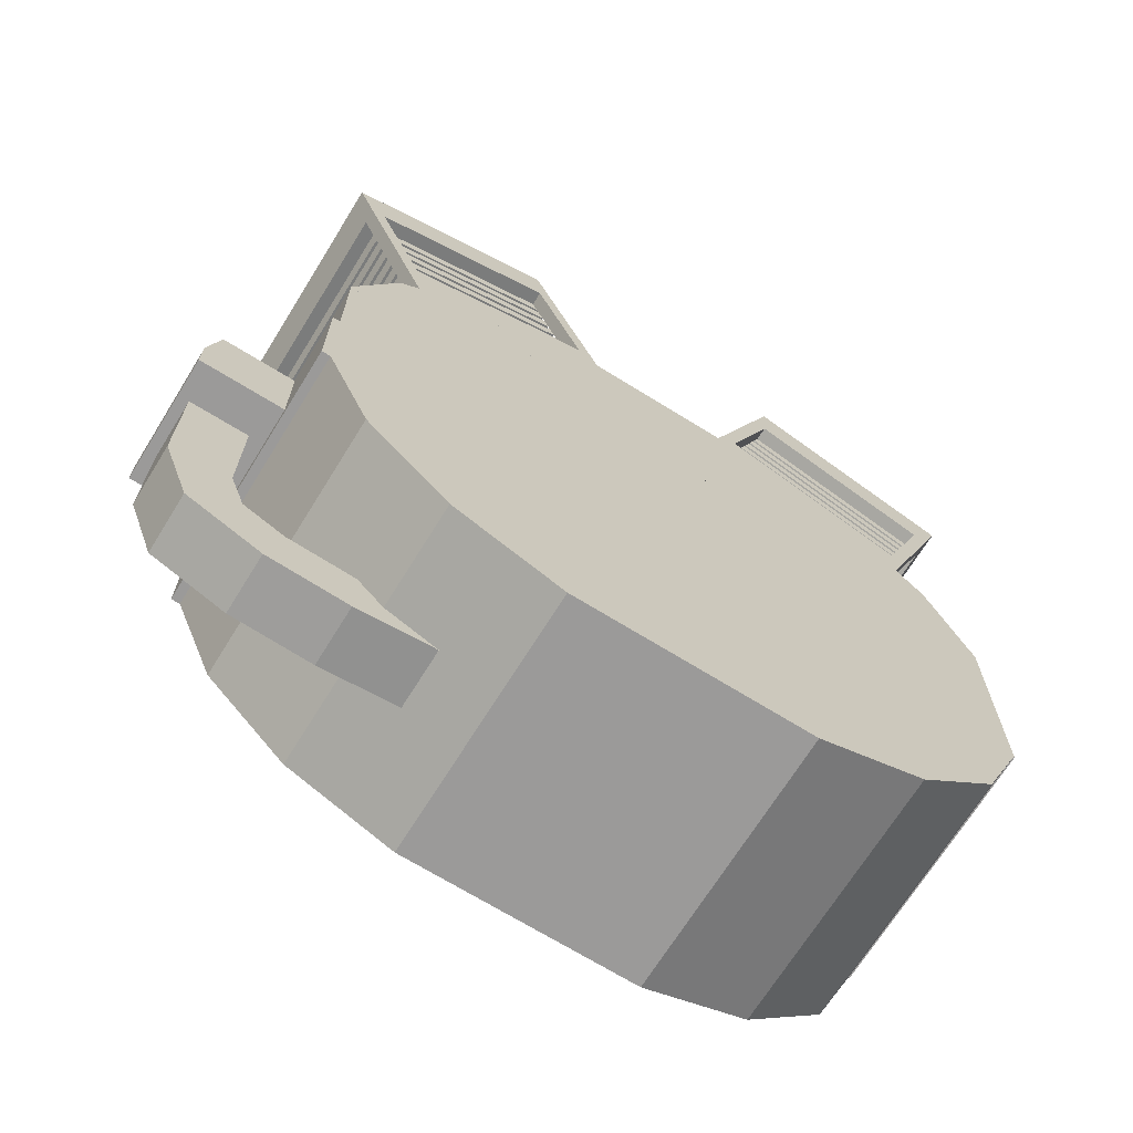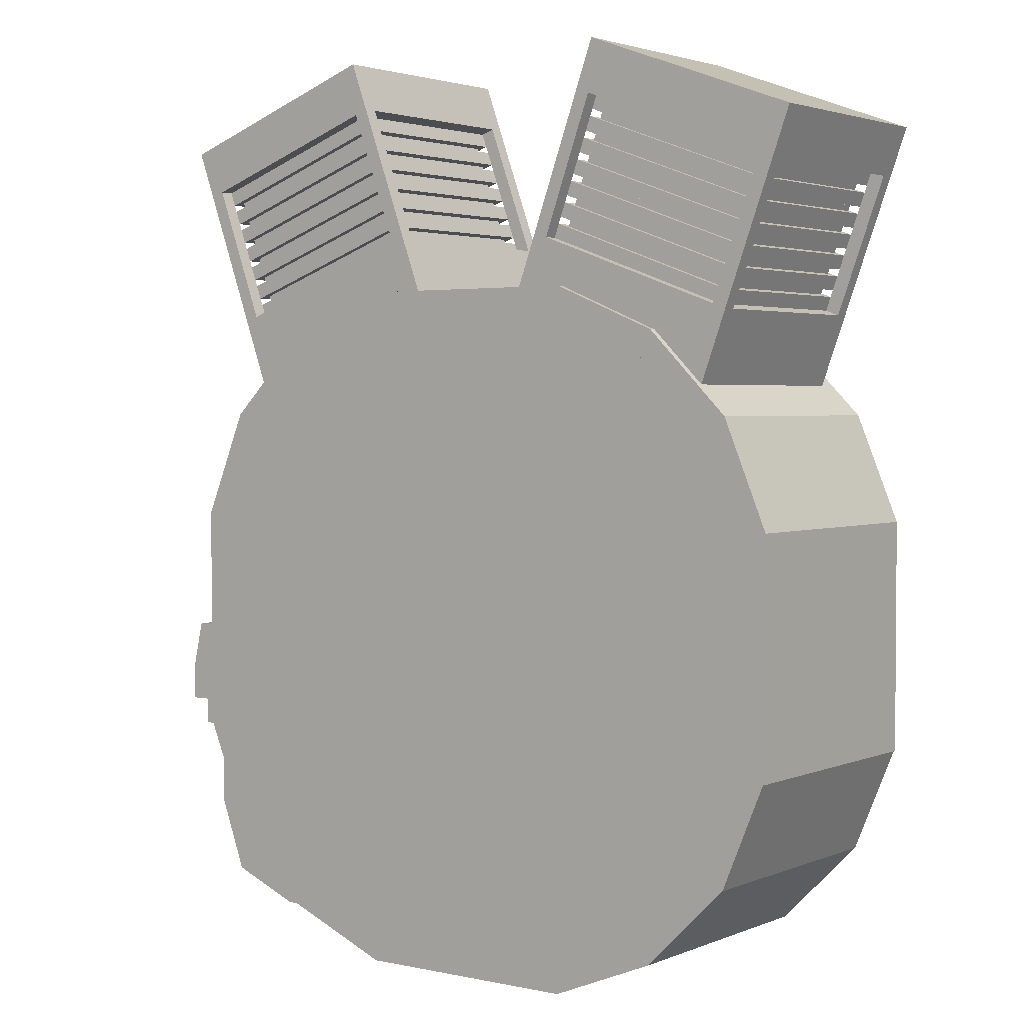
<metadata>
{"format":"obj","ext":"obj","renderer":"f3d","projection":"perspective","resolution":1024,"background":"white","views":[{"elev":-69.5,"azim":148.2,"up":"+Y"},{"elev":2.7,"azim":-143.5,"up":"+Y"}]}
</metadata>
<code>
o cube
v 0.03012 0.1402 0.06589
v 0.03012 -0.04058 0.06589
v 0.03012 0.1402 -0.001883
v 0.03012 -0.04058 -0.001883
v -0.03012 0.1402 -0.001883
v -0.03012 -0.04058 -0.001883
v -0.03012 0.1402 0.06589
v -0.03012 -0.04058 0.06589
v 0.07925 0.1073 0.06589
v 0.09078 0.0795 0.06589
v 0.07925 0.1073 -0.001883
v 0.09078 0.0795 -0.001883
v 0.02359 0.08427 -0.001883
v 0.03512 0.05644 -0.001883
v 0.02359 0.08427 0.06589
v 0.03512 0.05644 0.06589
v 0.03012 0.1402 0.06589
v 0.05795 0.1286 0.06589
v 0.03012 0.1402 -0.001883
v 0.05795 0.1286 -0.001883
v 0.007068 0.08449 -0.001883
v 0.0349 0.07297 -0.001883
v 0.007068 0.08449 0.06589
v 0.0349 0.07297 0.06589
v 0.05795 0.1286 0.06589
v 0.07925 0.1073 0.06589
v 0.05795 0.1286 -0.001883
v 0.07925 0.1073 -0.001883
v 0.01535 0.08603 -0.001883
v 0.03665 0.06473 -0.001883
v 0.01535 0.08603 0.06589
v 0.03665 0.06473 0.06589
v 0.0908 0.0795 0.06589
v 0.0908 0.01925 0.06589
v 0.0908 0.0795 -0.001883
v 0.0908 0.01925 -0.001883
v -0.09078 0.0795 -0.001883
v -0.09078 0.01925 -0.001883
v -0.09078 0.0795 0.06589
v -0.09078 0.01925 0.06589
v -0.02359 0.08427 0.06589
v -0.03512 0.05644 0.06589
v -0.02359 0.08427 -0.001883
v -0.03512 0.05644 -0.001883
v -0.07925 0.1073 -0.001883
v -0.09078 0.0795 -0.001883
v -0.07925 0.1073 0.06589
v -0.09078 0.0795 0.06589
v -0.007068 0.08449 0.06589
v -0.0349 0.07297 0.06589
v -0.007068 0.08449 -0.001883
v -0.0349 0.07297 -0.001883
v -0.03012 0.1402 -0.001883
v -0.05795 0.1286 -0.001883
v -0.03012 0.1402 0.06589
v -0.05795 0.1286 0.06589
v -0.01535 0.08603 0.06589
v -0.03665 0.06473 0.06589
v -0.01535 0.08603 -0.001883
v -0.03665 0.06473 -0.001883
v -0.05795 0.1286 -0.001883
v -0.07925 0.1073 -0.001883
v -0.05795 0.1286 0.06589
v -0.07925 0.1073 0.06589
v -0.03665 0.03485 0.06589
v -0.01535 0.01355 0.06589
v -0.03665 0.03485 -0.001883
v -0.01535 0.01355 -0.001883
v -0.07925 -0.007754 -0.001883
v -0.05795 -0.02905 -0.001883
v -0.07925 -0.007754 0.06589
v -0.05795 -0.02905 0.06589
v -0.0349 0.02661 0.06589
v -0.007068 0.01508 0.06589
v -0.0349 0.02661 -0.001883
v -0.007068 0.01508 -0.001883
v -0.05795 -0.02905 -0.001883
v -0.03012 -0.04058 -0.001883
v -0.05795 -0.02905 0.06589
v -0.03012 -0.04058 0.06589
v -0.03512 0.04313 0.06589
v -0.02359 0.0153 0.06589
v -0.03512 0.04313 -0.001883
v -0.02359 0.0153 -0.001883
v -0.09078 0.02007 -0.001883
v -0.07925 -0.007754 -0.001883
v -0.09078 0.02007 0.06589
v -0.07925 -0.007754 0.06589
v 0.05795 -0.02905 0.06589
v 0.03012 -0.04058 0.06589
v 0.05795 -0.02905 -0.001883
v 0.03012 -0.04058 -0.001883
v 0.0349 0.02661 -0.001883
v 0.007068 0.01508 -0.001883
v 0.0349 0.02661 0.06589
v 0.007068 0.01508 0.06589
v 0.07925 -0.007754 0.06589
v 0.05795 -0.02905 0.06589
v 0.07925 -0.007754 -0.001883
v 0.05795 -0.02905 -0.001883
v 0.03665 0.03485 -0.001883
v 0.01535 0.01355 -0.001883
v 0.03665 0.03485 0.06589
v 0.01535 0.01355 0.06589
v 0.09078 0.02007 0.06589
v 0.07925 -0.007754 0.06589
v 0.09078 0.02007 -0.001883
v 0.07925 -0.007754 -0.001883
v 0.03512 0.04313 -0.001883
v 0.02359 0.0153 -0.001883
v 0.03512 0.04313 0.06589
v 0.02359 0.0153 0.06589
v 0.09268 0.04749 0.06589
v 0.09268 0.01925 0.06589
v 0.09268 0.04749 -0.001883
v 0.09268 0.01925 -0.001883
v -0.023 0.04749 -0.001883
v -0.023 0.01925 -0.001883
v -0.023 0.04749 0.06589
v -0.023 0.01925 0.06589
v 0.1114 0.0453 0.04707
v 0.1142 0.03243 0.04707
v 0.1114 0.0453 0.01506
v 0.1142 0.03243 0.01506
v 0.09034 0.04063 0.01506
v 0.09319 0.02777 0.01506
v 0.09034 0.04063 0.04707
v 0.09319 0.02777 0.04707
v 0.1114 0.0453 0.04707
v 0.1114 0.03212 0.04707
v 0.1114 0.0453 0.01506
v 0.1114 0.03212 0.01506
v 0.08983 0.0453 0.01506
v 0.08983 0.03212 0.01506
v 0.08983 0.0453 0.04707
v 0.08983 0.03212 0.04707
v 0.1142 0.03243 0.04707
v 0.1142 0.02302 0.04707
v 0.1142 0.03243 0.01506
v 0.1142 0.02302 0.01506
v 0.09268 0.03243 0.01506
v 0.09268 0.02302 0.01506
v 0.09268 0.03243 0.04707
v 0.09268 0.02302 0.04707
v 0.07819 0.1333 0.06024
v 0.05566 0.07142 0.06024
v 0.07819 0.1333 0
v 0.05566 0.07142 0
v 0.02158 0.1539 0
v -0.000955 0.09203 0
v 0.02158 0.1539 0.06024
v -0.000955 0.09203 0.06024
v -0.02158 0.1539 0.06024
v 0.000955 0.09203 0.06024
v -0.02158 0.1539 0
v 0.000955 0.09203 0
v -0.07819 0.1333 0
v -0.05566 0.07142 0
v -0.07819 0.1333 0.06024
v -0.05566 0.07142 0.06024
v 0.07594 0.1382 0.05648
v 0.07465 0.1346 0.05648
v 0.07594 0.1382 0.003765
v 0.07465 0.1346 0.003765
v 0.02641 0.1562 0.003765
v 0.02512 0.1527 0.003765
v 0.02641 0.1562 0.05648
v 0.02512 0.1527 0.05648
v -0.02641 0.1562 0.05648
v -0.02512 0.1527 0.05648
v -0.02641 0.1562 0.003765
v -0.02512 0.1527 0.003765
v -0.07594 0.1382 0.003765
v -0.07465 0.1346 0.003765
v -0.07594 0.1382 0.05648
v -0.07465 0.1346 0.05648
v 0.09558 0.1811 0.06024
v 0.09107 0.1687 0.06024
v 0.09558 0.1811 0
v 0.09107 0.1687 0
v 0.03897 0.2017 0
v 0.03446 0.1893 0
v 0.03897 0.2017 0.06024
v 0.03446 0.1893 0.06024
v -0.03897 0.2017 0.06024
v -0.03446 0.1893 0.06024
v -0.03897 0.2017 0
v -0.03446 0.1893 0
v -0.09558 0.1811 0
v -0.09107 0.1687 0
v -0.09558 0.1811 0.06024
v -0.09107 0.1687 0.06024
v 0.038 0.188 0.003765
v 0.02512 0.1527 0.003765
v 0.038 0.188 0
v 0.02512 0.1527 0
v 0.03446 0.1893 0
v 0.02158 0.1539 0
v 0.03446 0.1893 0.003765
v 0.02158 0.1539 0.003765
v -0.08753 0.17 0.003765
v -0.07465 0.1346 0.003765
v -0.08753 0.17 0
v -0.07465 0.1346 0
v -0.09107 0.1687 0
v -0.07819 0.1333 0
v -0.09107 0.1687 0.003765
v -0.07819 0.1333 0.003765
v 0.038 0.188 0.06024
v 0.02512 0.1527 0.06024
v 0.038 0.188 0.05648
v 0.02512 0.1527 0.05648
v 0.03446 0.1893 0.05648
v 0.02158 0.1539 0.05648
v 0.03446 0.1893 0.06024
v 0.02158 0.1539 0.06024
v -0.08753 0.17 0.06024
v -0.07465 0.1346 0.06024
v -0.08753 0.17 0.05648
v -0.07465 0.1346 0.05648
v -0.09107 0.1687 0.05648
v -0.07819 0.1333 0.05648
v -0.09107 0.1687 0.06024
v -0.07819 0.1333 0.06024
v 0.09107 0.1687 0.003765
v 0.07819 0.1333 0.003765
v 0.09107 0.1687 0
v 0.07819 0.1333 0
v 0.08753 0.17 0
v 0.07465 0.1346 0
v 0.08753 0.17 0.003765
v 0.07465 0.1346 0.003765
v 0.09107 0.1687 0.06024
v 0.07819 0.1333 0.06024
v 0.09107 0.1687 0.05648
v 0.07819 0.1333 0.05648
v 0.08753 0.17 0.05648
v 0.07465 0.1346 0.05648
v 0.08753 0.17 0.06024
v 0.07465 0.1346 0.06024
v -0.03446 0.1893 0.06024
v -0.02158 0.1539 0.06024
v -0.03446 0.1893 0.05648
v -0.02158 0.1539 0.05648
v -0.038 0.188 0.05648
v -0.02512 0.1527 0.05648
v -0.038 0.188 0.06024
v -0.02512 0.1527 0.06024
v -0.03446 0.1893 0.003765
v -0.02158 0.1539 0.003765
v -0.03446 0.1893 0
v -0.02158 0.1539 0
v -0.038 0.188 0
v -0.02512 0.1527 0
v -0.038 0.188 0.003765
v -0.02512 0.1527 0.003765
v -0.02882 0.1573 0.0546
v -0.02818 0.1556 0.0546
v -0.02882 0.1573 0.005648
v -0.02818 0.1556 0.005648
v -0.07482 0.1406 0.005648
v -0.07417 0.1388 0.005648
v -0.07482 0.1406 0.0546
v -0.07417 0.1388 0.0546
v 0.07482 0.1406 0.0546
v 0.07417 0.1388 0.0546
v 0.07482 0.1406 0.005648
v 0.07417 0.1388 0.005648
v 0.02882 0.1573 0.005648
v 0.02818 0.1556 0.005648
v 0.02882 0.1573 0.0546
v 0.02818 0.1556 0.0546
v -0.03075 0.1626 0.0546
v -0.03011 0.1609 0.0546
v -0.03075 0.1626 0.005648
v -0.03011 0.1609 0.005648
v -0.07675 0.1459 0.005648
v -0.07611 0.1441 0.005648
v -0.07675 0.1459 0.0546
v -0.07611 0.1441 0.0546
v -0.02834 0.1615 0.05648
v -0.02705 0.158 0.05648
v -0.02834 0.1615 0.003765
v -0.02705 0.158 0.003765
v -0.07787 0.1435 0.003765
v -0.07659 0.1399 0.003765
v -0.07787 0.1435 0.05648
v -0.07659 0.1399 0.05648
v 0.07675 0.1459 0.0546
v 0.07611 0.1441 0.0546
v 0.07675 0.1459 0.005648
v 0.07611 0.1441 0.005648
v 0.03075 0.1626 0.005648
v 0.03011 0.1609 0.005648
v 0.03075 0.1626 0.0546
v 0.03011 0.1609 0.0546
v 0.07787 0.1435 0.05648
v 0.07659 0.1399 0.05648
v 0.07787 0.1435 0.003765
v 0.07659 0.1399 0.003765
v 0.02834 0.1615 0.003765
v 0.02705 0.158 0.003765
v 0.02834 0.1615 0.05648
v 0.02705 0.158 0.05648
v -0.03461 0.1732 0.0546
v -0.03397 0.1715 0.0546
v -0.03461 0.1732 0.005648
v -0.03397 0.1715 0.005648
v -0.08061 0.1565 0.005648
v -0.07997 0.1547 0.005648
v -0.08061 0.1565 0.0546
v -0.07997 0.1547 0.0546
v -0.0322 0.1721 0.05648
v -0.03092 0.1686 0.05648
v -0.0322 0.1721 0.003765
v -0.03092 0.1686 0.003765
v -0.08174 0.1541 0.003765
v -0.08045 0.1506 0.003765
v -0.08174 0.1541 0.05648
v -0.08045 0.1506 0.05648
v 0.08061 0.1565 0.0546
v 0.07997 0.1547 0.0546
v 0.08061 0.1565 0.005648
v 0.07997 0.1547 0.005648
v 0.03461 0.1732 0.005648
v 0.03397 0.1715 0.005648
v 0.03461 0.1732 0.0546
v 0.03397 0.1715 0.0546
v 0.08174 0.1541 0.05648
v 0.08045 0.1506 0.05648
v 0.08174 0.1541 0.003765
v 0.08045 0.1506 0.003765
v 0.0322 0.1721 0.003765
v 0.03092 0.1686 0.003765
v 0.0322 0.1721 0.05648
v 0.03092 0.1686 0.05648
v -0.03027 0.1668 0.05648
v -0.02898 0.1633 0.05648
v -0.03027 0.1668 0.003765
v -0.02898 0.1633 0.003765
v -0.07981 0.1488 0.003765
v -0.07852 0.1452 0.003765
v -0.07981 0.1488 0.05648
v -0.07852 0.1452 0.05648
v -0.03268 0.1679 0.0546
v -0.03204 0.1662 0.0546
v -0.03268 0.1679 0.005648
v -0.03204 0.1662 0.005648
v -0.07868 0.1512 0.005648
v -0.07804 0.1494 0.005648
v -0.07868 0.1512 0.0546
v -0.07804 0.1494 0.0546
v 0.07981 0.1488 0.05648
v 0.07852 0.1452 0.05648
v 0.07981 0.1488 0.003765
v 0.07852 0.1452 0.003765
v 0.03027 0.1668 0.003765
v 0.02898 0.1633 0.003765
v 0.03027 0.1668 0.05648
v 0.02898 0.1633 0.05648
v 0.07868 0.1512 0.0546
v 0.07804 0.1494 0.0546
v 0.07868 0.1512 0.005648
v 0.07804 0.1494 0.005648
v 0.03268 0.1679 0.005648
v 0.03204 0.1662 0.005648
v 0.03268 0.1679 0.0546
v 0.03204 0.1662 0.0546
v -0.03848 0.1839 0.0546
v -0.03784 0.1821 0.0546
v -0.03848 0.1839 0.005648
v -0.03784 0.1821 0.005648
v -0.08448 0.1671 0.005648
v -0.08383 0.1653 0.005648
v -0.08448 0.1671 0.0546
v -0.08383 0.1653 0.0546
v -0.03607 0.1827 0.05648
v -0.03478 0.1792 0.05648
v -0.03607 0.1827 0.003765
v -0.03478 0.1792 0.003765
v -0.0856 0.1647 0.003765
v -0.08431 0.1612 0.003765
v -0.0856 0.1647 0.05648
v -0.08431 0.1612 0.05648
v 0.08448 0.1671 0.0546
v 0.08383 0.1653 0.0546
v 0.08448 0.1671 0.005648
v 0.08383 0.1653 0.005648
v 0.03848 0.1839 0.005648
v 0.03784 0.1821 0.005648
v 0.03848 0.1839 0.0546
v 0.03784 0.1821 0.0546
v 0.0856 0.1647 0.05648
v 0.08431 0.1612 0.05648
v 0.0856 0.1647 0.003765
v 0.08431 0.1612 0.003765
v 0.03607 0.1827 0.003765
v 0.03478 0.1792 0.003765
v 0.03607 0.1827 0.05648
v 0.03478 0.1792 0.05648
v -0.03413 0.1774 0.05648
v -0.03285 0.1739 0.05648
v -0.03413 0.1774 0.003765
v -0.03285 0.1739 0.003765
v -0.08367 0.1594 0.003765
v -0.08238 0.1559 0.003765
v -0.08367 0.1594 0.05648
v -0.08238 0.1559 0.05648
v -0.03655 0.1786 0.0546
v -0.0359 0.1768 0.0546
v -0.03655 0.1786 0.005648
v -0.0359 0.1768 0.005648
v -0.08254 0.1618 0.005648
v -0.0819 0.16 0.005648
v -0.08254 0.1618 0.0546
v -0.0819 0.16 0.0546
v 0.08367 0.1594 0.05648
v 0.08238 0.1559 0.05648
v 0.08367 0.1594 0.003765
v 0.08238 0.1559 0.003765
v 0.03413 0.1774 0.003765
v 0.03285 0.1739 0.003765
v 0.03413 0.1774 0.05648
v 0.03285 0.1739 0.05648
v 0.08254 0.1618 0.0546
v 0.0819 0.16 0.0546
v 0.08254 0.1618 0.005648
v 0.0819 0.16 0.005648
v 0.03655 0.1786 0.005648
v 0.0359 0.1768 0.005648
v 0.03655 0.1786 0.0546
v 0.0359 0.1768 0.0546
v -0.038 0.188 0.05648
v -0.03671 0.1845 0.05648
v -0.038 0.188 0.003765
v -0.03671 0.1845 0.003765
v -0.08753 0.17 0.003765
v -0.08625 0.1665 0.003765
v -0.08753 0.17 0.05648
v -0.08625 0.1665 0.05648
v 0.08753 0.17 0.05648
v 0.08625 0.1665 0.05648
v 0.08753 0.17 0.003765
v 0.08625 0.1665 0.003765
v 0.038 0.188 0.003765
v 0.03671 0.1845 0.003765
v 0.038 0.188 0.05648
v 0.03671 0.1845 0.05648
v 0.1115 -0.008988 0.03954
v 0.1044 -0.02845 0.03954
v 0.1115 -0.008988 0.02447
v 0.1044 -0.02845 0.02447
v 0.09735 -0.003836 0.02447
v 0.09027 -0.0233 0.02447
v 0.09735 -0.003836 0.03954
v 0.09027 -0.0233 0.03954
v 0.1044 -0.02845 0.03954
v 0.08529 -0.03637 0.03954
v 0.1044 -0.02845 0.02447
v 0.08529 -0.03637 0.02447
v 0.09866 -0.01453 0.02447
v 0.07953 -0.02246 0.02447
v 0.09866 -0.01453 0.03954
v 0.07953 -0.02246 0.03954
v 0.08529 -0.03637 0.03954
v 0.0646 -0.03728 0.03954
v 0.08529 -0.03637 0.02447
v 0.0646 -0.03728 0.02447
v 0.08464 -0.02133 0.02447
v 0.06395 -0.02223 0.02447
v 0.08464 -0.02133 0.03954
v 0.06395 -0.02223 0.03954
v 0.0646 -0.03728 0.03954
v 0.04407 -0.03457 0.03954
v 0.0646 -0.03728 0.02447
v 0.04407 -0.03457 0.02447
v 0.06657 -0.02234 0.02447
v 0.04604 -0.01964 0.02447
v 0.06657 -0.02234 0.03954
v 0.04604 -0.01964 0.03954
v 0.1115 0.02302 0.03954
v 0.1115 -0.008988 0.03954
v 0.1115 0.02302 0.02447
v 0.1115 -0.008988 0.02447
v 0.09645 0.02302 0.02447
v 0.09645 -0.008988 0.02447
v 0.09645 0.02302 0.03954
v 0.09645 -0.008988 0.03954
f 216 210 209 215
f 358 360 359 357
f 288 282 281 287
f 391 385 387 389
f 215 209 211 213
f 62 64 63 61
f 46 48 47 45
f 422 424 423 421
f 278 280 279 277
f 23 17 19 21
f 382 380 378 384
f 168 162 161 167
f 367 361 363 365
f 448 442 441 447
f 295 289 291 293
f 422 420 418 424
f 343 337 339 341
f 264 258 257 263
f 100 102 101 99
f 462 460 458 464
f 255 249 251 253
f 350 348 346 352
f 446 444 442 448
f 432 426 425 431
f 118 116 114 120
f 456 450 449 455
f 54 56 55 53
f 15 9 11 13
f 64 58 57 63
f 192 186 185 191
f 408 402 401 407
f 444 446 445 443
f 206 204 202 208
f 228 230 229 227
f 335 329 331 333
f 172 174 173 171
f 318 316 314 320
f 120 114 113 119
f 342 344 343 341
f 383 377 379 381
f 134 136 135 133
f 34 36 35 33
f 182 180 178 184
f 486 488 487 485
f 382 384 383 381
f 174 176 175 173
f 82 84 83 81
f 196 198 197 195
f 199 193 195 197
f 198 200 199 197
f 28 30 29 27
f 2 4 3 1
f 40 34 33 39
f 326 324 322 328
f 482 484 483 481
f 298 300 299 297
f 262 264 263 261
f 282 284 283 281
f 360 354 353 359
f 176 170 169 175
f 460 462 461 459
f 204 206 205 203
f 438 440 439 437
f 310 308 306 312
f 362 364 363 361
f 248 242 241 247
f 190 192 191 189
f 70 68 66 72
f 46 44 42 48
f 162 164 163 161
f 276 278 277 275
f 180 182 181 179
f 342 340 338 344
f 454 456 455 453
f 268 270 269 267
f 124 126 125 123
f 48 42 41 47
f 286 284 282 288
f 356 358 357 355
f 12 14 13 11
f 354 356 355 353
f 152 146 145 151
f 80 74 73 79
f 20 22 21 19
f 184 178 177 183
f 110 112 111 109
f 6 8 7 5
f 31 25 27 29
f 10 12 11 9
f 22 24 23 21
f 414 416 415 413
f 423 417 419 421
f 126 124 122 128
f 478 476 474 480
f 167 161 163 165
f 32 26 25 31
f 252 254 253 251
f 390 392 391 389
f 22 20 18 24
f 372 374 373 371
f 310 312 311 309
f 112 106 105 111
f 38 40 39 37
f 322 324 323 321
f 407 401 403 405
f 134 132 130 136
f 128 122 121 127
f 332 334 333 331
f 434 436 435 433
f 58 60 59 57
f 447 441 443 445
f 244 246 245 243
f 108 110 109 107
f 300 302 301 299
f 183 177 179 181
f 318 320 319 317
f 142 144 143 141
f 247 241 243 245
f 148 150 149 147
f 352 346 345 351
f 146 148 147 145
f 74 76 75 73
f 230 232 231 229
f 24 18 17 23
f 472 466 465 471
f 150 148 146 152
f 76 78 77 75
f 208 202 201 207
f 488 482 481 487
f 166 164 162 168
f 114 116 115 113
f 284 286 285 283
f 266 268 267 265
f 308 310 309 307
f 454 452 450 456
f 470 472 471 469
f 316 318 317 315
f 188 190 189 187
f 90 92 91 89
f 366 364 362 368
f 306 308 307 305
f 150 152 151 149
f 214 216 215 213
f 220 222 221 219
f 38 36 34 40
f 158 156 154 160
f 364 366 365 363
f 478 480 479 477
f 394 396 395 393
f 222 224 223 221
f 404 406 405 403
f 202 204 203 201
f 239 233 235 237
f 230 228 226 232
f 224 218 217 223
f 484 486 485 483
f 95 89 91 93
f 110 108 106 112
f 294 296 295 293
f 71 65 67 69
f 6 4 2 8
f 287 281 283 285
f 487 481 483 485
f 102 100 98 104
f 231 225 227 229
f 458 460 459 457
f 279 273 275 277
f 16 10 9 15
f 263 257 259 261
f 256 250 249 255
f 207 201 203 205
f 222 220 218 224
f 334 336 335 333
f 396 398 397 395
f 258 260 259 257
f 156 158 157 155
f 190 188 186 192
f 116 118 117 115
f 72 66 65 71
f 194 196 195 193
f 302 300 298 304
f 186 188 187 185
f 170 172 171 169
f 480 474 473 479
f 380 382 381 379
f 304 298 297 303
f 438 436 434 440
f 446 448 447 445
f 226 228 227 225
f 424 418 417 423
f 370 372 371 369
f 338 340 339 337
f 232 226 225 231
f 280 274 273 279
f 36 38 37 35
f 431 425 427 429
f 88 82 81 87
f 18 20 19 17
f 270 268 266 272
f 92 94 93 91
f 359 353 355 357
f 384 378 377 383
f 142 140 138 144
f 474 476 475 473
f 94 96 95 93
f 440 434 433 439
f 254 256 255 253
f 414 412 410 416
f 178 180 179 177
f 400 394 393 399
f 246 248 247 245
f 78 76 74 80
f 348 350 349 347
f 198 196 194 200
f 274 276 275 273
f 7 1 3 5
f 54 52 50 56
f 68 70 69 67
f 374 376 375 373
f 368 362 361 367
f 212 214 213 211
f 452 454 453 451
f 111 105 107 109
f 94 92 90 96
f 66 68 67 65
f 200 194 193 199
f 118 120 119 117
f 415 409 411 413
f 127 121 123 125
f 52 54 53 51
f 87 81 83 85
f 471 465 467 469
f 398 400 399 397
f 158 160 159 157
f 214 212 210 216
f 286 288 287 285
f 479 473 475 477
f 334 332 330 336
f 398 396 394 400
f 320 314 313 319
f 346 348 347 345
f 154 156 155 153
f 302 304 303 301
f 60 62 61 59
f 292 294 293 291
f 402 404 403 401
f 236 238 237 235
f 164 166 165 163
f 388 390 389 387
f 126 128 127 125
f 234 236 235 233
f 238 240 239 237
f 366 368 367 365
f 312 306 305 311
f 144 138 137 143
f 463 457 459 461
f 428 430 429 427
f 136 130 129 135
f 319 313 315 317
f 206 208 207 205
f 39 33 35 37
f 406 408 407 405
f 271 265 267 269
f 358 356 354 360
f 182 184 183 181
f 242 244 243 241
f 336 330 329 335
f 246 244 242 248
f 240 234 233 239
f 63 57 59 61
f 303 297 299 301
f 103 97 99 101
f 436 438 437 435
f 55 49 51 53
f 476 478 477 475
f 130 132 131 129
f 56 50 49 55
f 330 332 331 329
f 439 433 435 437
f 420 422 421 419
f 84 86 85 83
f 143 137 139 141
f 386 388 387 385
f 102 104 103 101
f 272 266 265 271
f 175 169 171 173
f 42 44 43 41
f 464 458 457 463
f 78 80 79 77
f 70 72 71 69
f 430 428 426 432
f 324 326 325 323
f 399 393 395 397
f 26 28 27 25
f 314 316 315 313
f 311 305 307 309
f 351 345 347 349
f 106 108 107 105
f 138 140 139 137
f 327 321 323 325
f 418 420 419 417
f 14 12 10 16
f 406 404 402 408
f 47 41 43 45
f 378 380 379 377
f 278 276 274 280
f 426 428 427 425
f 410 412 411 409
f 62 60 58 64
f 8 2 1 7
f 86 88 87 85
f 296 290 289 295
f 442 444 443 441
f 210 212 211 209
f 238 236 234 240
f 392 386 385 391
f 344 338 337 343
f 79 73 75 77
f 326 328 327 325
f 470 468 466 472
f 374 372 370 376
f 375 369 371 373
f 140 142 141 139
f 119 113 115 117
f 328 322 321 327
f 390 388 386 392
f 350 352 351 349
f 270 272 271 269
f 450 452 451 449
f 14 16 15 13
f 262 260 258 264
f 294 292 290 296
f 416 410 409 415
f 260 262 261 259
f 50 52 51 49
f 290 292 291 289
f 98 100 99 97
f 223 217 219 221
f 151 145 147 149
f 218 220 219 217
f 30 28 26 32
f 135 129 131 133
f 160 154 153 159
f 468 470 469 467
f 122 124 123 121
f 462 464 463 461
f 412 414 413 411
f 96 90 89 95
f 191 185 187 189
f 132 134 133 131
f 30 32 31 29
f 4 6 5 3
f 466 468 467 465
f 86 84 82 88
f 250 252 251 249
f 166 168 167 165
f 430 432 431 429
f 174 172 170 176
f 340 342 341 339
f 376 370 369 375
f 44 46 45 43
f 486 484 482 488
f 254 252 250 256
f 159 153 155 157
f 104 98 97 103
f 455 449 451 453

</code>
